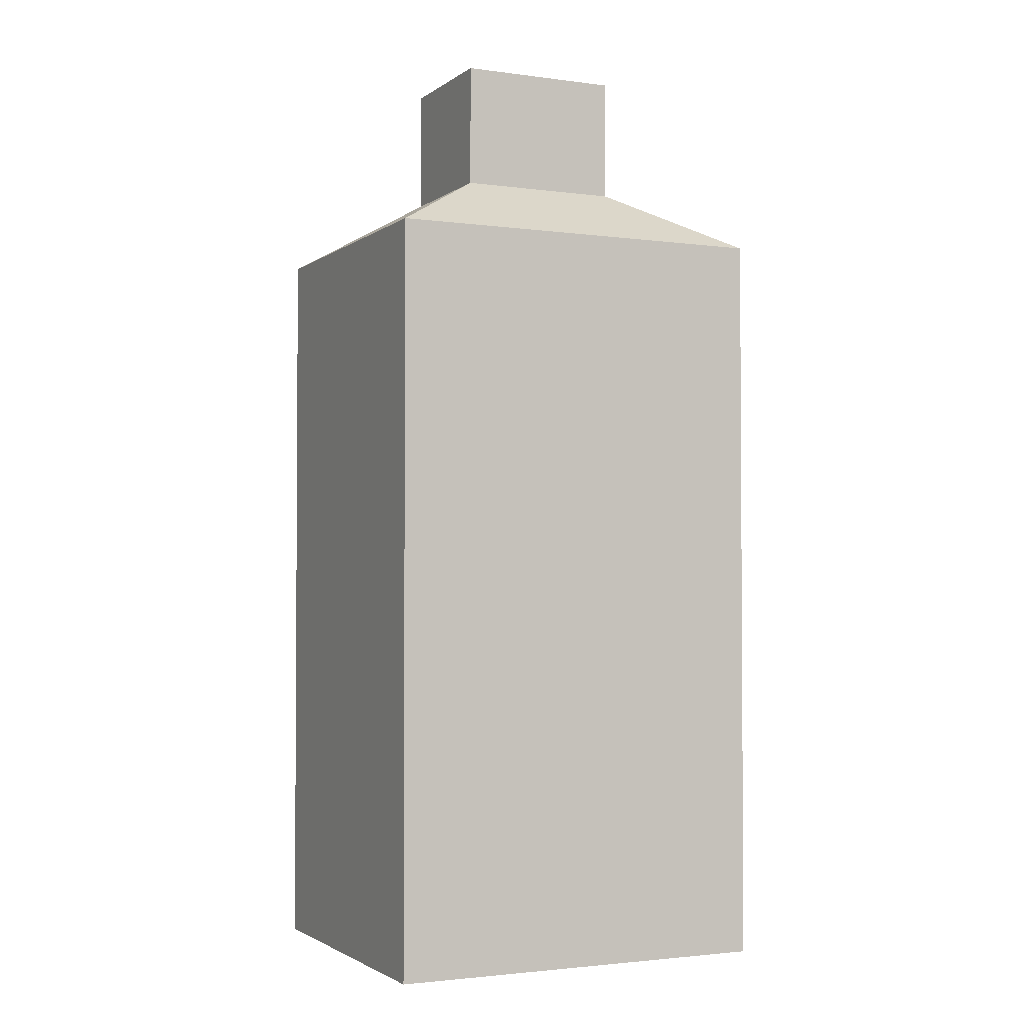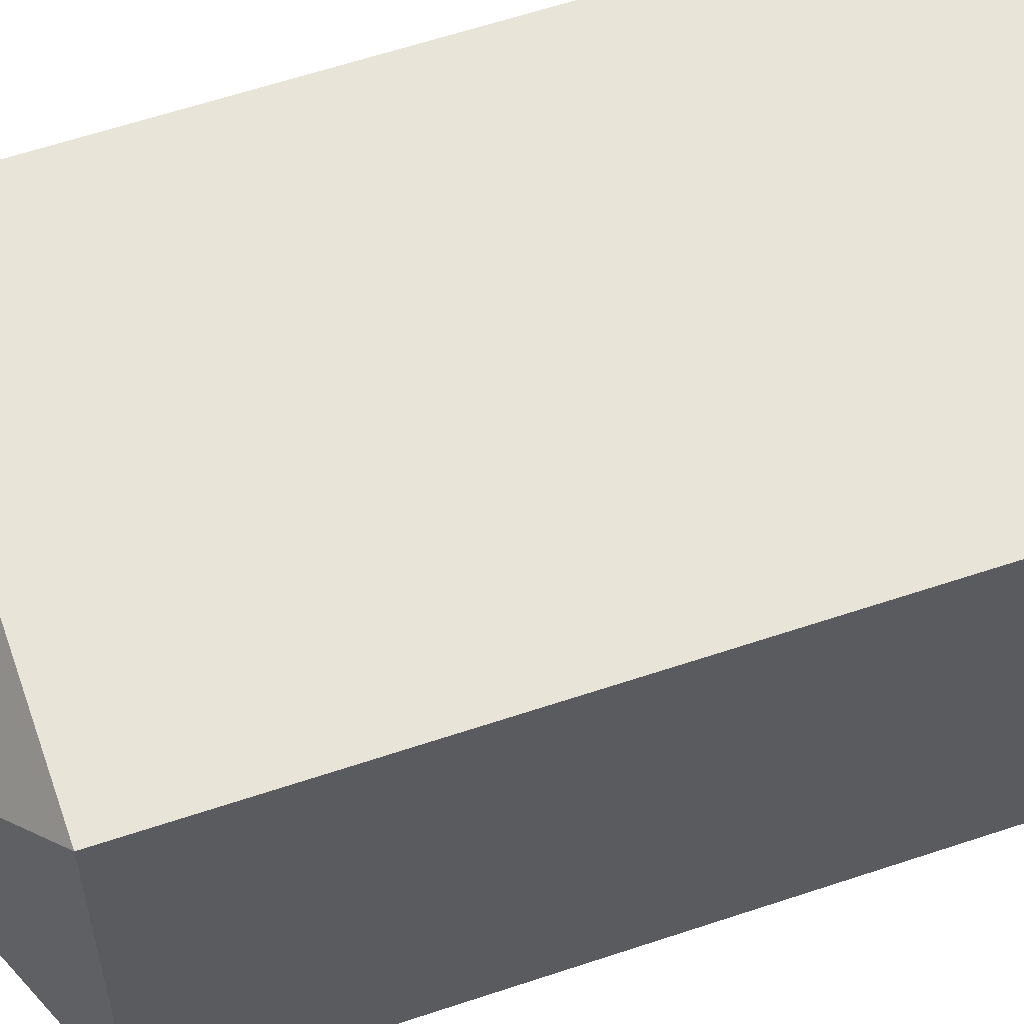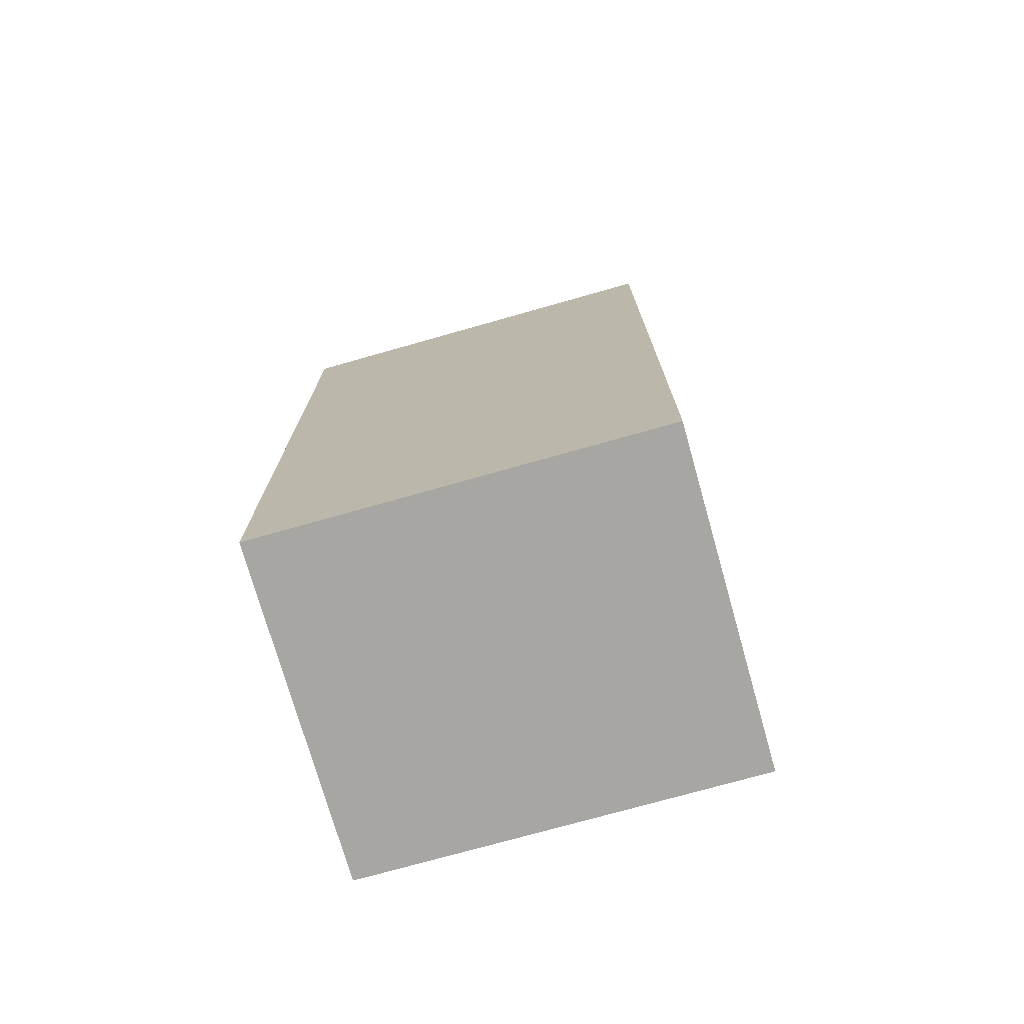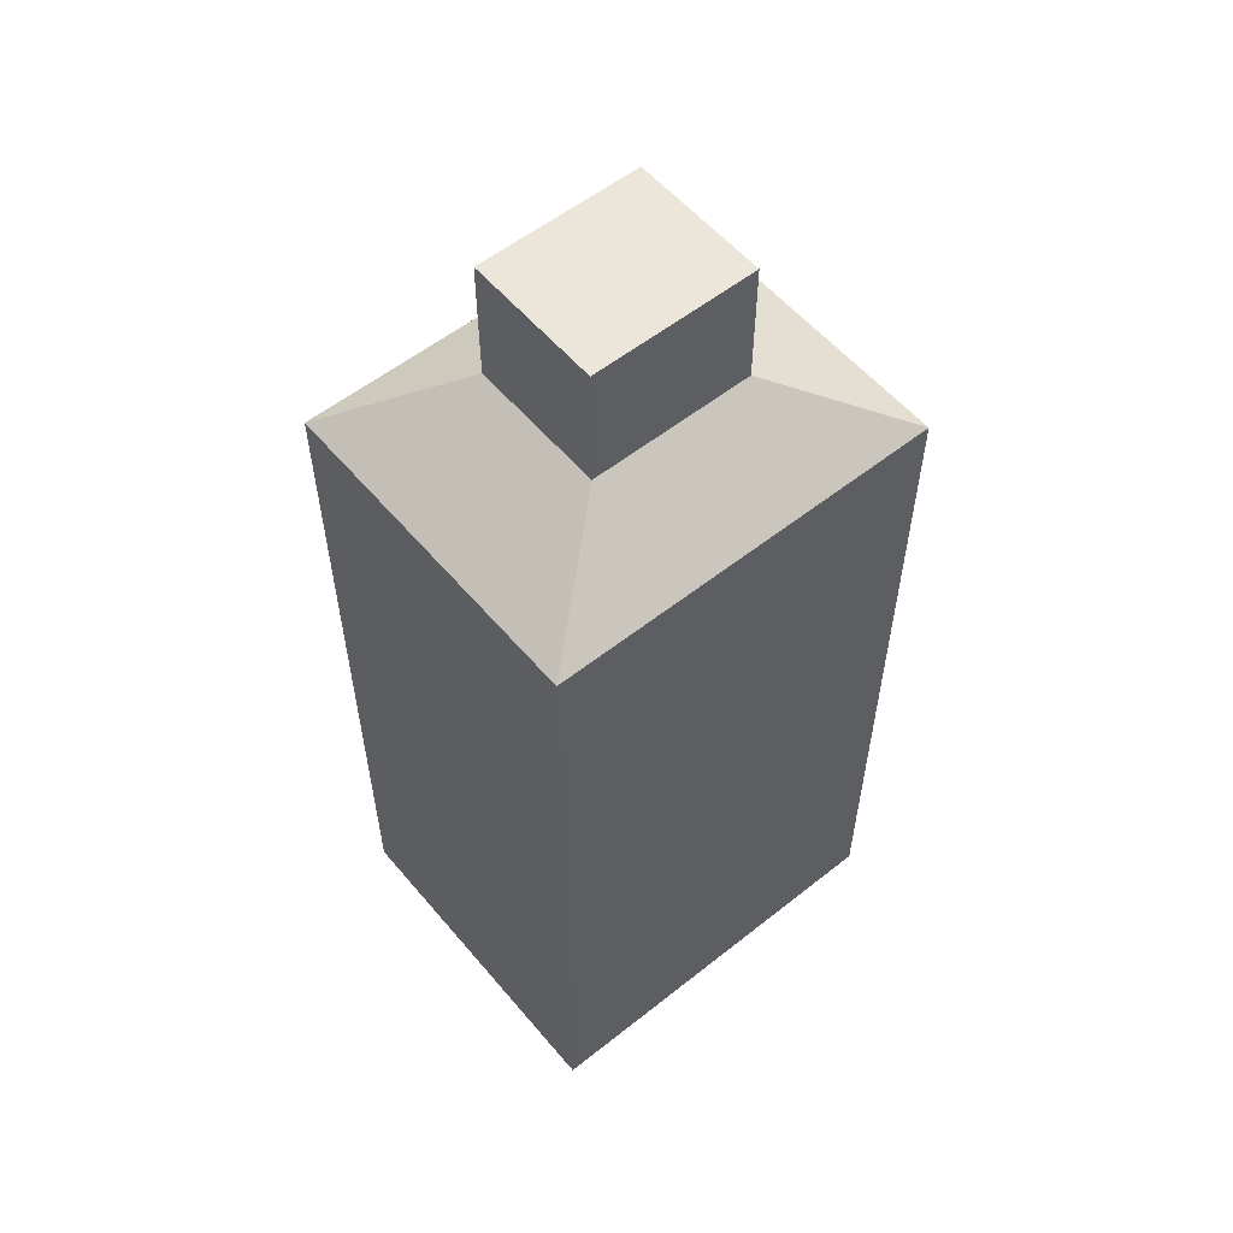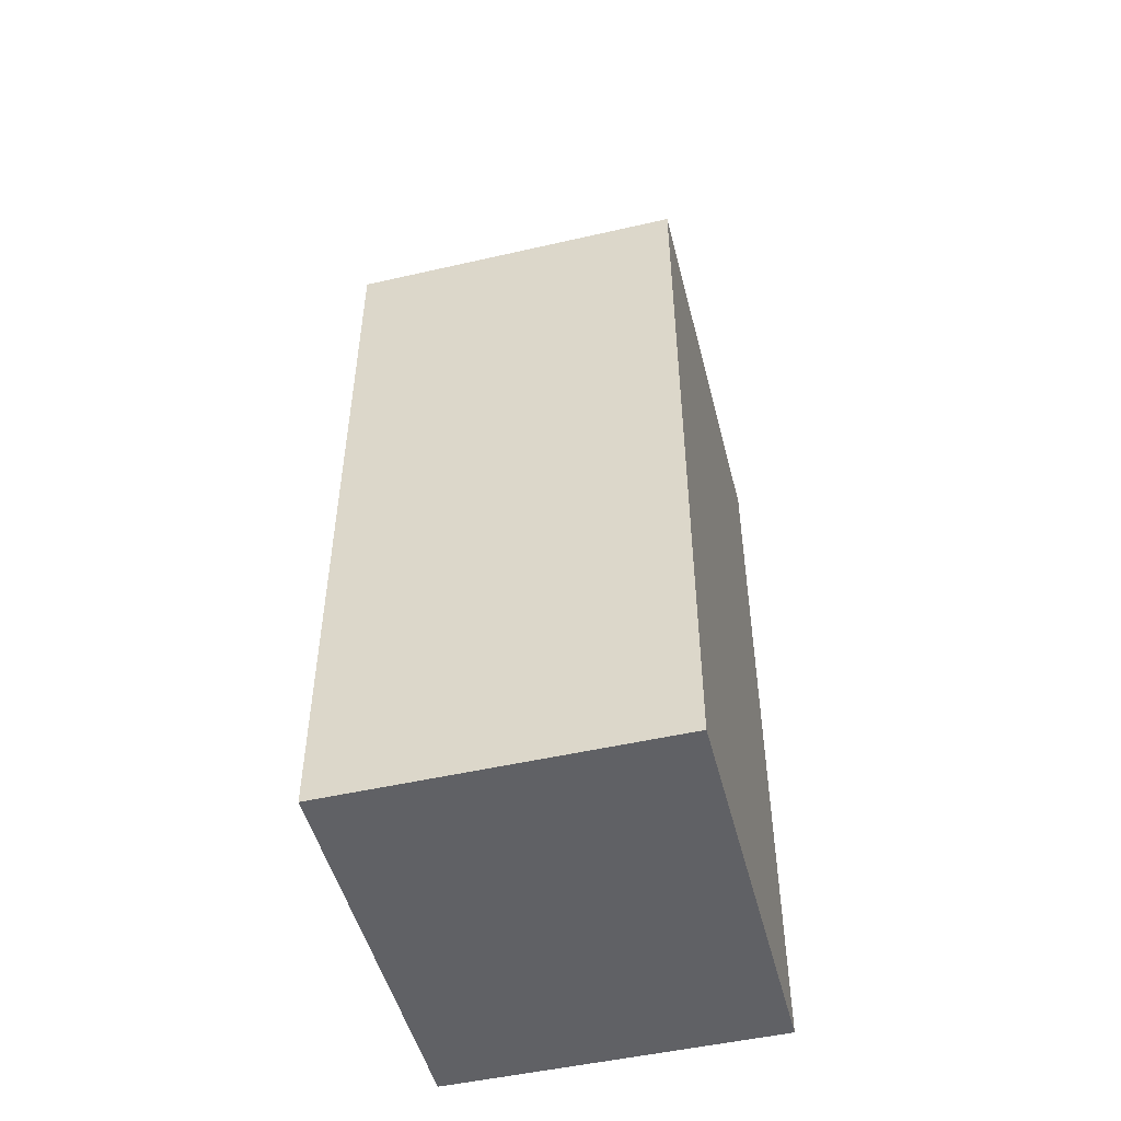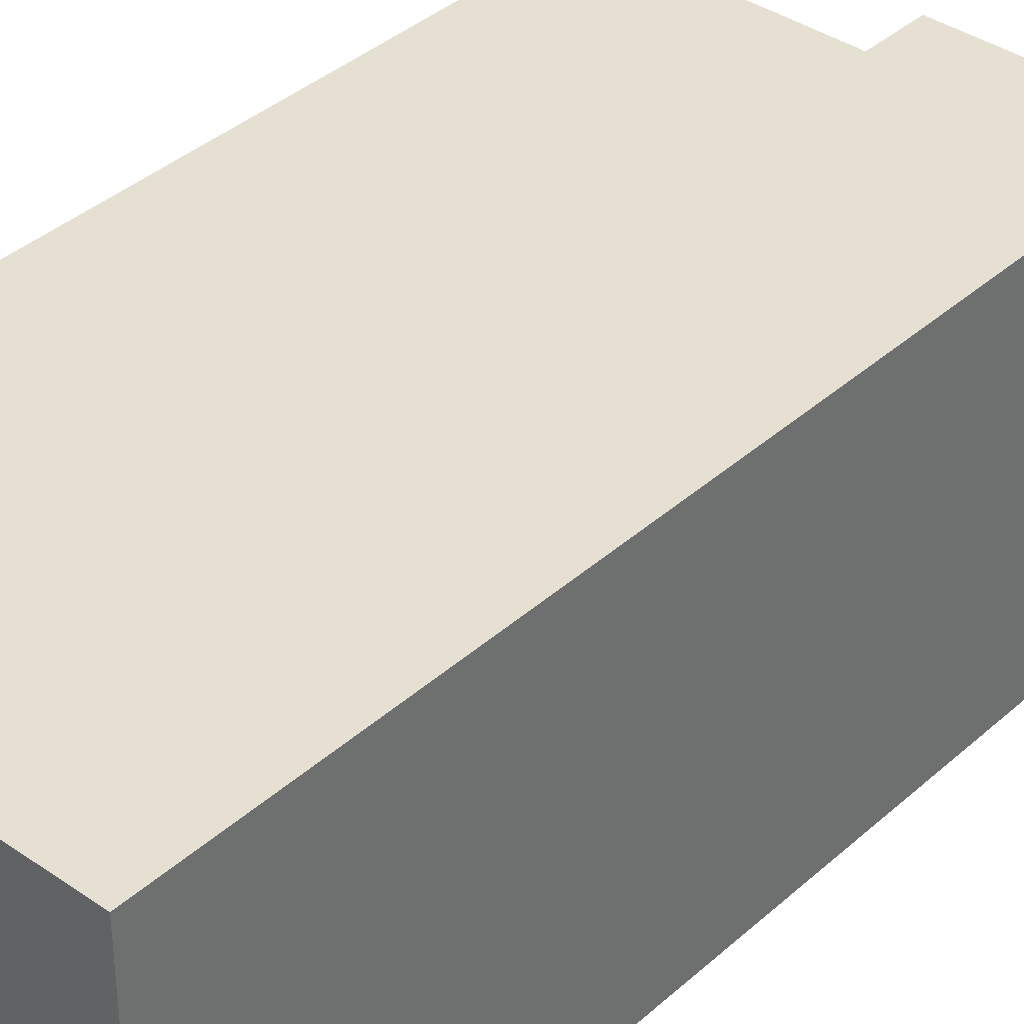
<metadata>
{"format":"obj","ext":"obj","renderer":"f3d","projection":"perspective","resolution":1024,"background":"white","views":[{"elev":-2.3,"azim":-25.3,"up":"+Y"},{"elev":60.2,"azim":-109.0,"up":"+Z"},{"elev":-74.3,"azim":15.8,"up":"+Y"},{"elev":56.4,"azim":-39.6,"up":"+Y"},{"elev":-49.7,"azim":104.2,"up":"+Y"},{"elev":37.8,"azim":41.5,"up":"+Z"}]}
</metadata>
<code>
o BottleLiqour02
v 0.0433 0.4344 -0.03656
v 0.1035 0 -0.0874
v 0.0433 0.4344 0.03656
v 0.1035 0 0.0874
v -0.0433 0.4344 -0.03656
v -0.1035 0 -0.0874
v -0.0433 0.4344 0.03656
v -0.1035 0 0.0874
v 0.1035 0.4 -0.0874
v -0.1035 0.4 0.0874
v 0.1035 0.4 0.0874
v -0.1035 0.4 -0.0874
v 0.0433 0.5 -0.03656
v 0.0433 0.5 0.03656
v -0.0433 0.5 -0.03656
v -0.0433 0.5 0.03656
f 5 13 1
f 3 10 11
f 7 12 10
f 2 8 6
f 1 11 9
f 5 9 12
f 12 2 6
f 9 4 2
f 10 6 8
f 11 8 4
f 15 14 13
f 3 16 7
f 7 15 5
f 1 14 3
f 5 15 13
f 3 7 10
f 7 5 12
f 2 4 8
f 1 3 11
f 5 1 9
f 12 9 2
f 9 11 4
f 10 12 6
f 11 10 8
f 15 16 14
f 3 14 16
f 7 16 15
f 1 13 14

</code>
